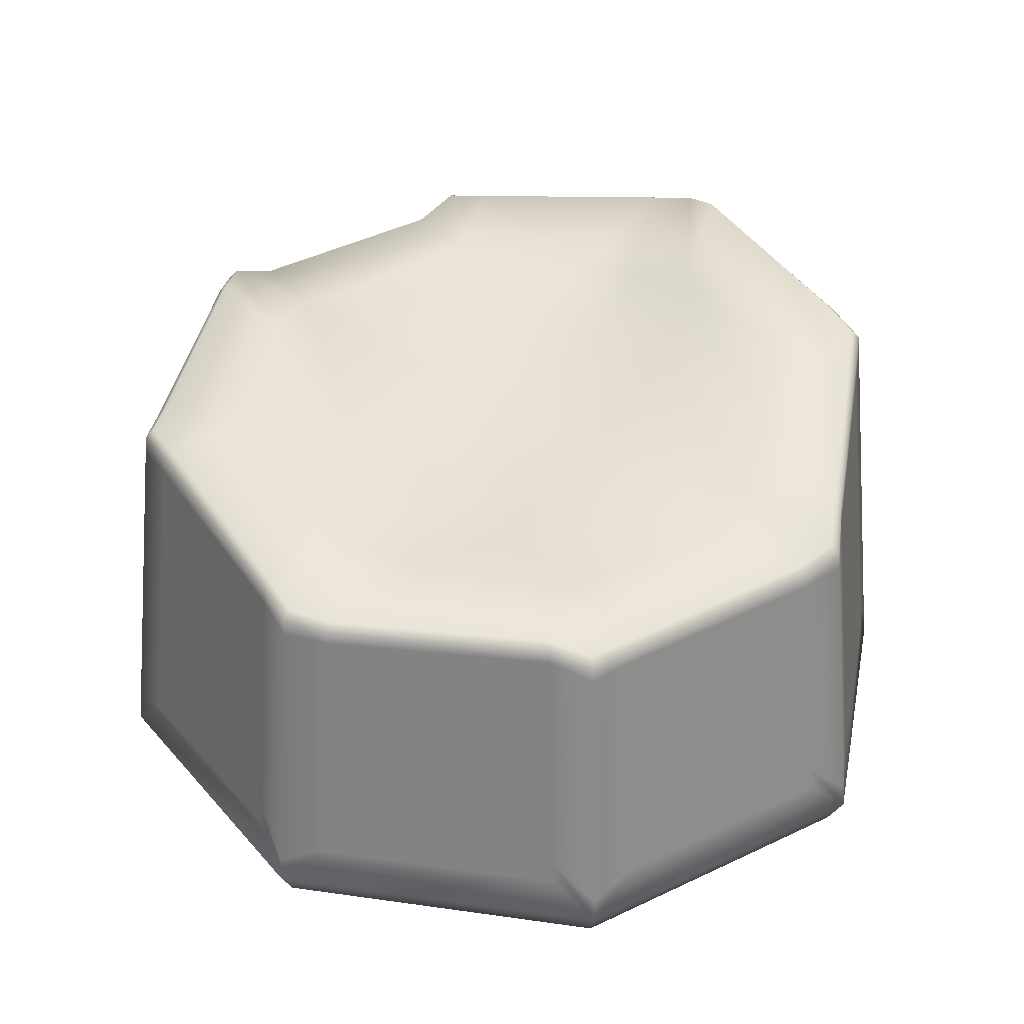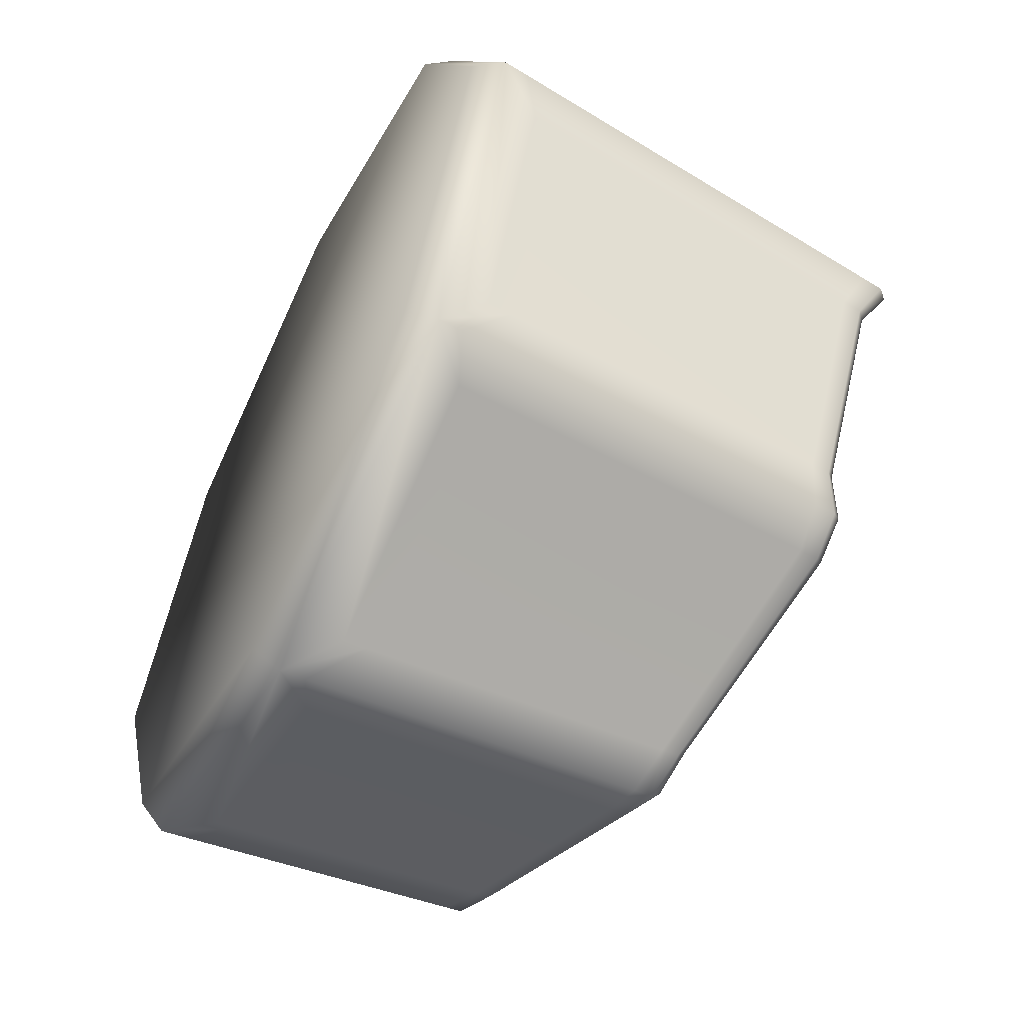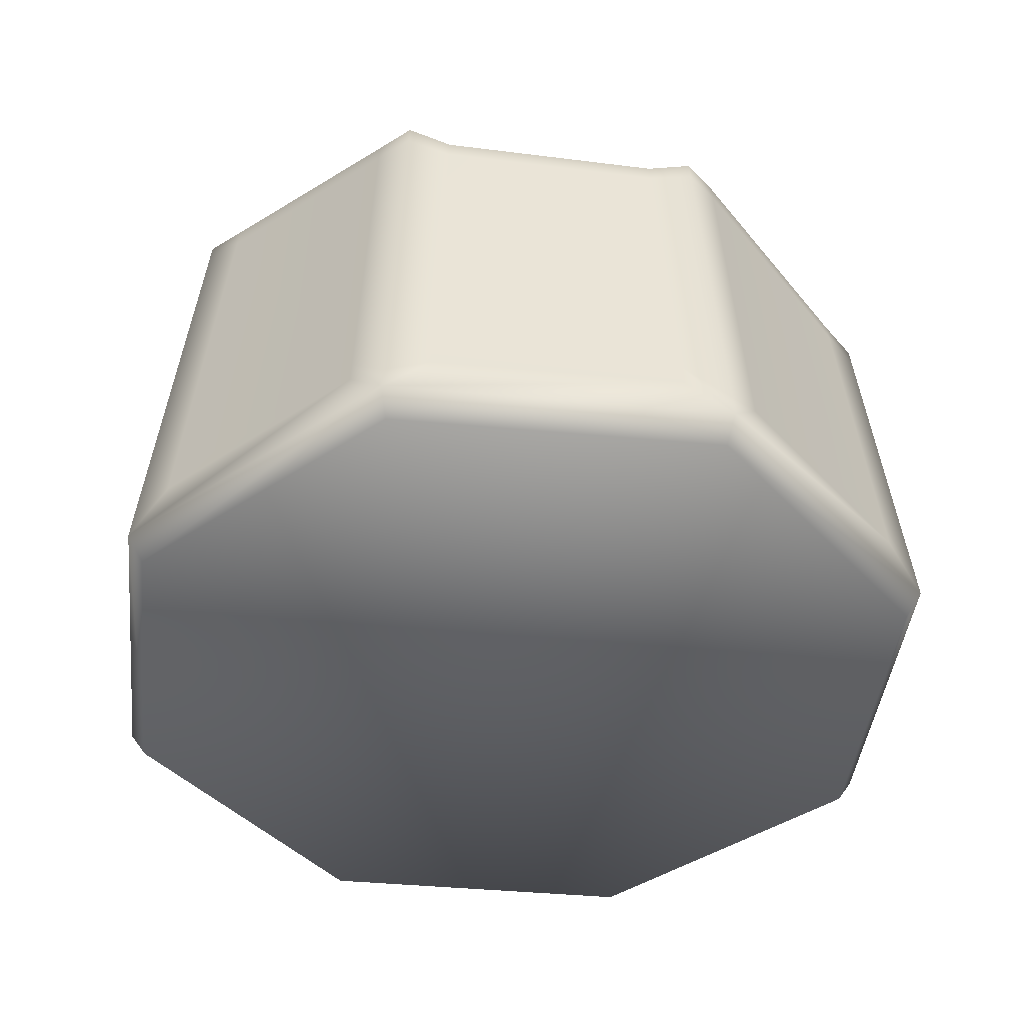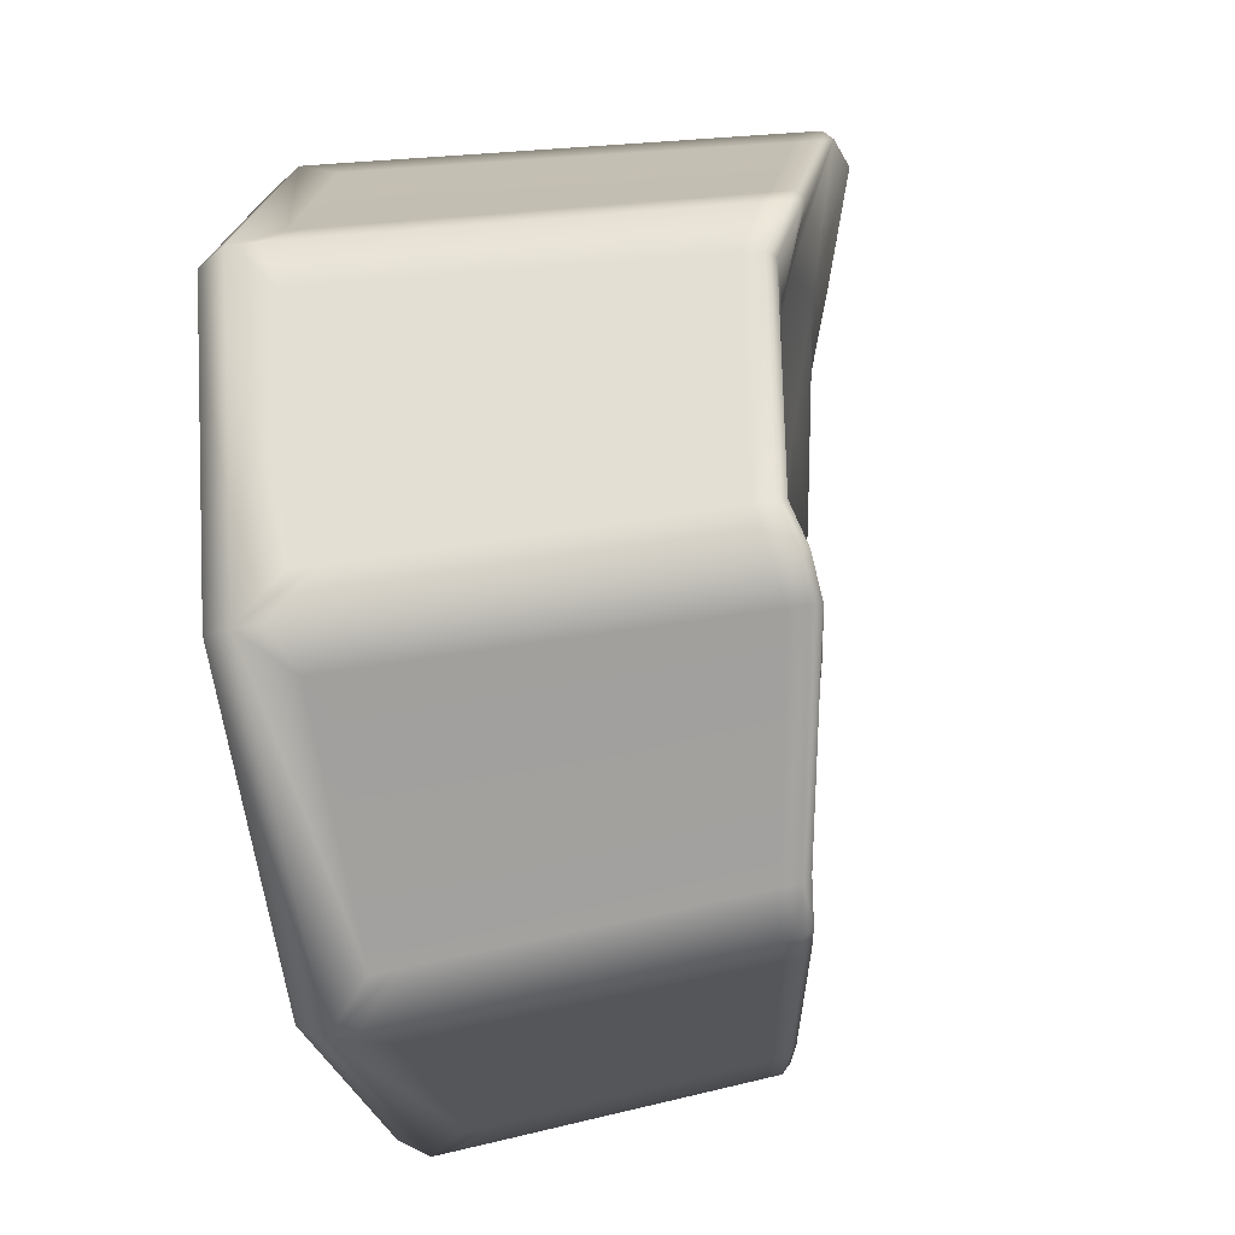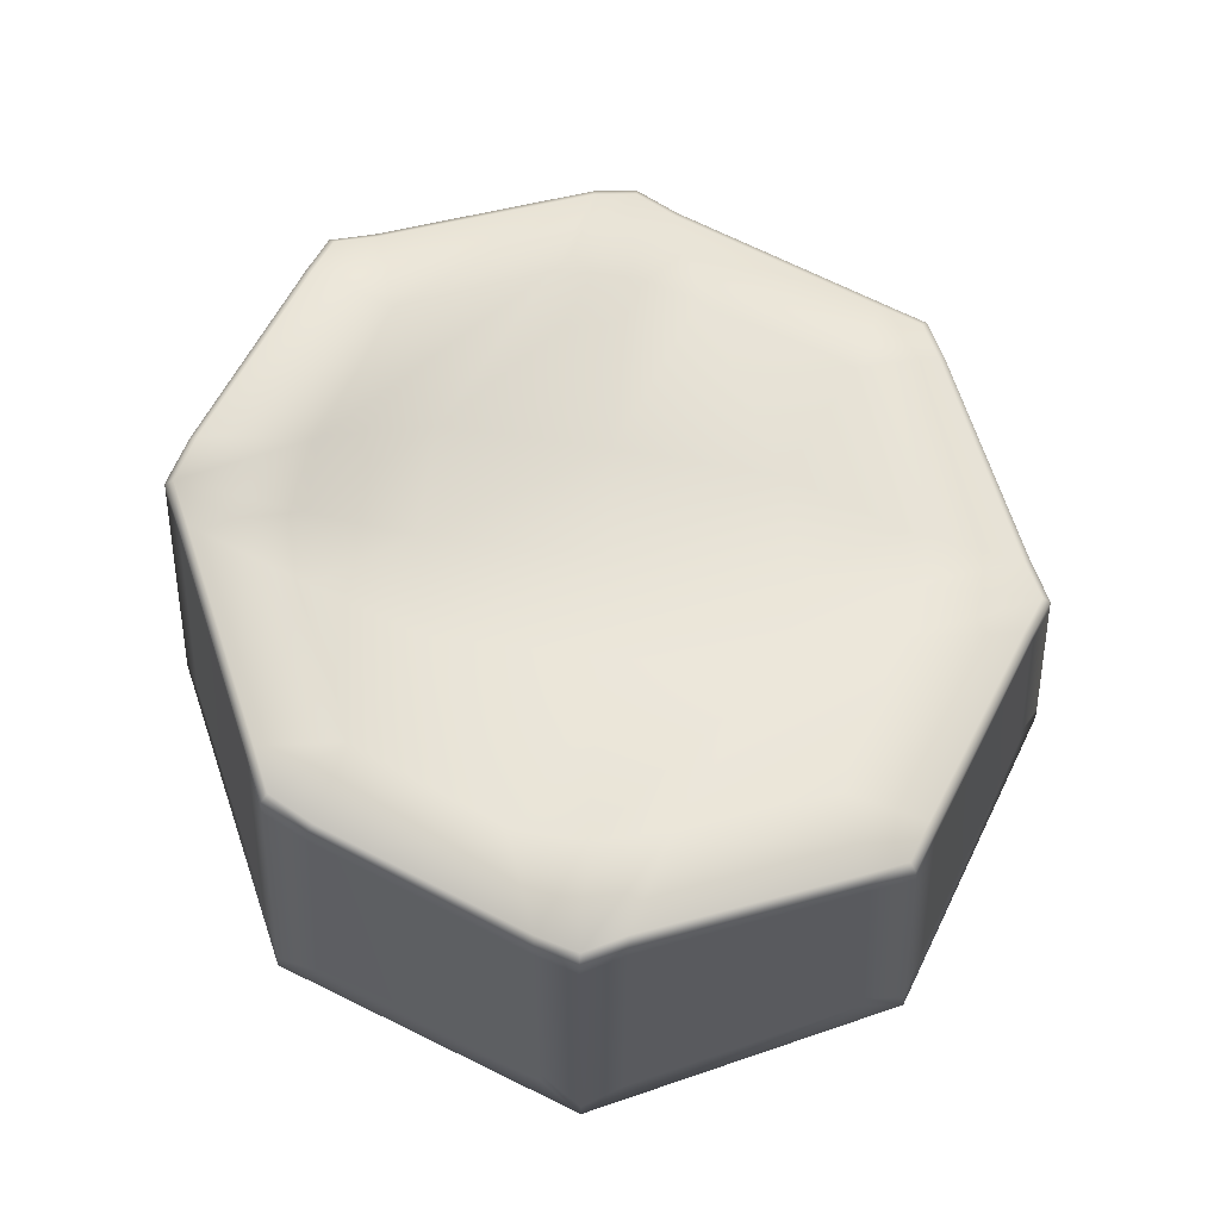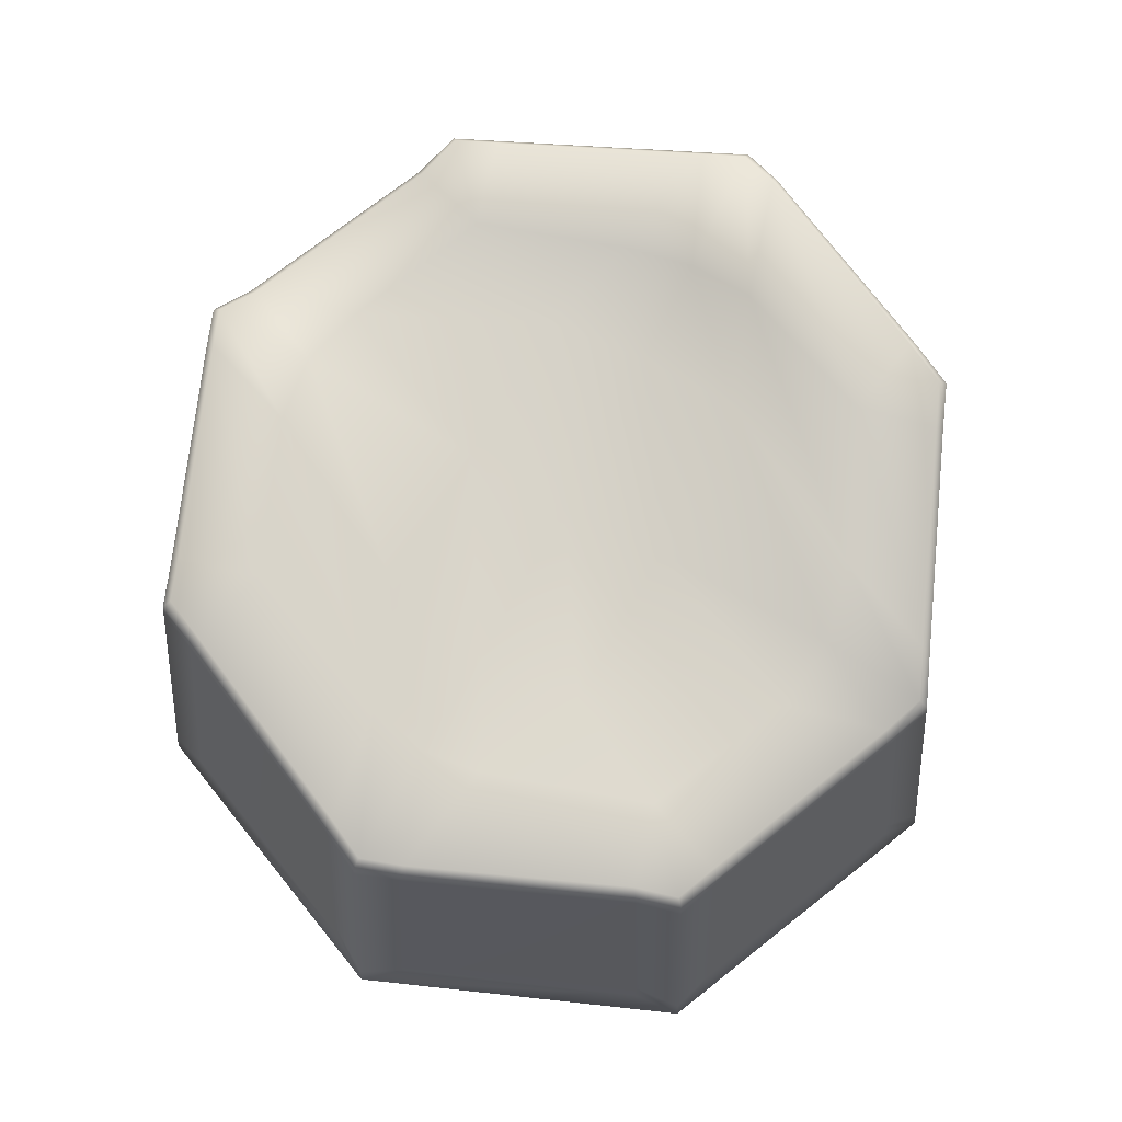
<metadata>
{"format":"obj","ext":"obj","renderer":"f3d","projection":"perspective","resolution":1024,"background":"white","views":[{"elev":32.3,"azim":-101.2,"up":"+Y"},{"elev":-59.1,"azim":63.4,"up":"+Z"},{"elev":-42.5,"azim":106.2,"up":"+Y"},{"elev":-48.8,"azim":101.2,"up":"+Z"},{"elev":68.3,"azim":138.7,"up":"+Y"},{"elev":66.2,"azim":-106.2,"up":"+Y"}]}
</metadata>
<code>
v 0.01573 -0.05329 0.01573
v 0.02225 -0.05329 0
v 0.01573 -0.05329 -0.01573
v -0 -0.05329 0.02225
v 0 -0.05329 -0.02225
v -0.01573 -0.05329 -0.01573
v -0.01573 -0.05329 0.01573
v -0.02225 -0.05329 -0
v -0.01639 -0.05187 0.01639
v -0.01573 -0.05329 0.01573
v -0.02225 -0.05329 -0
v -0.02318 -0.05187 -0
v -0.01573 -0.05329 -0.01573
v -0.01639 -0.05187 -0.01639
v -0.0171 -0.04967 0.01407
v -0.01702 -0.04849 0.01399
v -0.0163 -0.0506 0.0163
v -0.01525 -0.03592 0.01525
v -0.01614 -0.03633 0.01311
v -0.01519 -0.03511 0.01519
v -0.01609 -0.03565 0.01306
v -0.01486 -0.03467 0.01486
v -0.01575 -0.03527 0.01278
v -0.02064 -0.03596 0.002139
v -0.02071 -0.03662 0.002139
v -0.02158 -0.03608 -0
v -0.02193 -0.04849 0.002139
v -0.02165 -0.03684 -0
v -0.02204 -0.04967 0.002139
v -0.02306 -0.0506 -0
v -0.02065 -0.03606 -0.002139
v -0.02058 -0.03537 -0.002139
v -0.0161 -0.03578 -0.01307
v -0.02193 -0.04849 -0.002139
v -0.01614 -0.03645 -0.01312
v -0.02204 -0.04967 -0.002139
v -0.01702 -0.04849 -0.01399
v -0.0171 -0.04967 -0.01407
v -0.0163 -0.0506 -0.0163
v -0.01526 -0.03617 -0.01526
v -0.0152 -0.03536 -0.0152
v -0.01488 -0.03493 -0.01488
v -0.01576 -0.0354 -0.01279
v 0.01639 -0.05187 0.01639
v 0.01573 -0.05329 0.01573
v -0 -0.05329 0.02225
v -0 -0.05187 0.02318
v -0.01573 -0.05329 0.01573
v -0.01639 -0.05187 0.01639
v 0.01407 -0.04967 0.0171
v 0.01399 -0.04849 0.01702
v 0.0163 -0.0506 0.0163
v 0.002139 -0.04849 0.02193
v 0.002139 -0.04967 0.02204
v 0.002139 -0.03032 0.02006
v 0.01251 -0.0281 0.01554
v -0 -0.0506 0.02306
v -0 -0.03129 0.02109
v -0.002139 -0.04849 0.02193
v -0.002139 -0.04967 0.02204
v -0 -0.03022 0.02098
v 0.002139 -0.02931 0.01996
v -0.002139 -0.03195 0.02023
v -0.002139 -0.03102 0.02014
v -0.01291 -0.03355 0.01593
v -0.01297 -0.03434 0.01599
v -0.01519 -0.03511 0.01519
v -0.01525 -0.03592 0.01525
v -0.01399 -0.04849 0.01702
v -0.0163 -0.0506 0.0163
v -0.01407 -0.04967 0.0171
v 0.01639 -0.05187 -0.01639
v 0.01573 -0.05329 -0.01573
v 0.02225 -0.05329 0
v 0.02318 -0.05187 0
v 0.01573 -0.05329 0.01573
v 0.01639 -0.05187 0.01639
v 0.0171 -0.04967 -0.01407
v 0.01702 -0.04849 -0.01399
v 0.0163 -0.0506 -0.0163
v 0.01489 -0.03102 -0.01489
v 0.01578 -0.03147 -0.01276
v 0.01481 -0.02993 -0.01481
v 0.01571 -0.03052 -0.01269
v 0.01448 -0.02948 -0.01448
v 0.01537 -0.03012 -0.01241
v 0.02002 -0.02984 -0.002139
v 0.02012 -0.03083 -0.002139
v 0.02083 -0.02874 -0
v 0.02193 -0.04849 -0.002139
v 0.02094 -0.02989 -0
v 0.02204 -0.04967 -0.002139
v 0.02306 -0.0506 0
v 0.01999 -0.02955 0.002139
v 0.01988 -0.02849 0.002139
v 0.0155 -0.02759 0.01248
v 0.01558 -0.0287 0.01256
v 0.02193 -0.04849 0.002139
v 0.02204 -0.04967 0.002139
v 0.01702 -0.04849 0.01399
v 0.01472 -0.02868 0.01472
v 0.0163 -0.0506 0.0163
v 0.0171 -0.04967 0.01407
v -0.01639 -0.05187 -0.01639
v -0.01573 -0.05329 -0.01573
v 0 -0.05329 -0.02225
v -0 -0.05187 -0.02318
v 0.01573 -0.05329 -0.01573
v 0.01639 -0.05187 -0.01639
v -0.01407 -0.04967 -0.0171
v -0.01399 -0.04849 -0.01702
v -0.0163 -0.0506 -0.0163
v -0.01526 -0.03617 -0.01526
v -0.01305 -0.03545 -0.01607
v -0.0152 -0.03536 -0.0152
v -0.013 -0.03473 -0.01602
v -0.002139 -0.04849 -0.02193
v -0.002139 -0.03346 -0.02039
v -0.002139 -0.03262 -0.0203
v -0 -0.03231 -0.02119
v -0 -0.03327 -0.02129
v -0.002139 -0.04967 -0.02204
v -0 -0.0506 -0.02306
v 0.002139 -0.03284 -0.02032
v 0.002139 -0.03197 -0.02023
v 0.01263 -0.02973 -0.01566
v 0.002139 -0.04849 -0.02193
v 0.0127 -0.03072 -0.01573
v 0.01481 -0.02993 -0.01481
v 0.01489 -0.03102 -0.01489
v 0.01399 -0.04849 -0.01702
v 0.0163 -0.0506 -0.0163
v 0.002139 -0.04967 -0.02204
v 0.01407 -0.04967 -0.0171
v -0.01291 -0.03355 0.01593
v -0.01519 -0.03511 0.01519
v -0.01486 -0.03467 0.01486
v -0.01263 -0.03317 0.0156
v -0.002139 -0.03102 0.02014
v -0.007672 -0.03167 0.01304
v -0.01092 -0.03346 0.01107
v -0.01575 -0.03527 0.01278
v -0.002099 -0.03063 0.0197
v -2.439e-05 -0.0302 0.01602
v -2.76e-06 -0.02976 0.02051
v -0 -0.03022 0.02098
v 0.002139 -0.02931 0.01996
v 0.002094 -0.0289 0.01952
v 0.01243 -0.02696 0.01546
v 0.01215 -0.02655 0.01512
v 0.007318 -0.02914 0.01245
v 0.0143 -0.027 0.01431
v 0.01463 -0.02746 0.01463
v 0.0155 -0.02759 0.01248
v 0.002324 -0.03087 0.009964
v 0.01516 -0.02718 0.0122
v 0.01988 -0.02849 0.002139
v 0.01022 -0.02979 0.01025
v -0.00393 -0.03321 0.004288
v 0.006532 -0.03176 0.006534
v 0.01236 -0.02994 0.007263
v 0.01944 -0.02808 0.002097
v 0.02036 -0.02828 2.7e-07
v 0.02083 -0.02874 -0
v 0.02002 -0.02984 -0.002139
v 0.01593 -0.02974 -4.345e-05
v 0.01957 -0.02944 -0.002096
v 0.01571 -0.03052 -0.01269
v 0.01537 -0.03012 -0.01241
v 0.009739 -0.03105 0.002161
v 0.01293 -0.03072 -0.007583
v -3.901e-05 -0.03307 0.0001621
v 0.01071 -0.03018 -0.01067
v 0.01448 -0.02948 -0.01448
v 0.003878 -0.03225 -0.003815
v -0.009827 -0.0347 -0.001921
v -0.006633 -0.03435 -0.006337
v -0.002323 -0.03294 -0.009558
v 0.007559 -0.02995 -0.01285
v -0.01318 -0.03458 0.008085
v -0.02021 -0.03558 0.002097
v -0.01609 -0.03565 0.01306
v -0.02064 -0.03596 0.002139
v -0.01642 -0.03447 9.397e-05
v -0.02112 -0.03565 2.7e-07
v -0.02158 -0.03608 -0
v -0.02058 -0.03537 -0.002139
v -0.01224 -0.03482 -0.007867
v -0.02015 -0.03499 -0.002096
v -0.01576 -0.0354 -0.01279
v -0.0161 -0.03578 -0.01307
v -0.01044 -0.03435 -0.01041
v -0.01488 -0.03493 -0.01488
v -0.007851 -0.03361 -0.01215
v -0.01272 -0.03434 -0.01568
v 6.224e-05 -0.03194 -0.01614
v -0.013 -0.03473 -0.01602
v -0.0152 -0.03536 -0.0152
v -0.002139 -0.03262 -0.0203
v -0.002099 -0.03223 -0.01986
v 0.01235 -0.02933 -0.01532
v -2.76e-06 -0.03186 -0.02073
v -0 -0.03231 -0.02119
v 0.002139 -0.03197 -0.02023
v 0.002094 -0.03158 -0.0198
v 0.01263 -0.02973 -0.01566
v 0.01481 -0.02993 -0.01481
v 0.01472 -0.02868 0.01472
v 0.0163 -0.0506 0.0163
v 0.01399 -0.04849 0.01702
v 0.01251 -0.0281 0.01554
v 0.01463 -0.02746 0.01463
v 0.01243 -0.02696 0.01546
v 0.002139 -0.02931 0.01996
v 0.002139 -0.03032 0.02006
v 0.01558 -0.0287 0.01256
v 0.01472 -0.02868 0.01472
v 0.01463 -0.02746 0.01463
v 0.0155 -0.02759 0.01248
f 3 2 1
f 1 4 3
f 4 5 3
f 4 6 5
f 4 7 6
f 7 8 6
f 11 10 9
f 12 11 9
f 13 11 12
f 14 13 12
f 12 9 15
f 15 9 16
f 9 17 16
f 16 17 18
f 19 16 18
f 19 18 20
f 21 19 20
f 21 20 22
f 23 21 22
f 21 24 19
f 24 25 19
f 19 25 16
f 24 26 25
f 16 27 15
f 25 27 16
f 26 28 25
f 25 28 27
f 27 29 15
f 29 12 15
f 27 30 29
f 28 30 27
f 30 12 29
f 31 28 26
f 32 31 26
f 32 33 31
f 34 30 28
f 12 30 34
f 31 34 28
f 33 35 31
f 31 35 34
f 36 12 34
f 14 12 36
f 34 37 36
f 35 37 34
f 38 14 36
f 37 38 36
f 39 14 38
f 37 39 38
f 40 39 37
f 35 40 37
f 41 40 35
f 33 41 35
f 42 41 33
f 43 42 33
f 46 45 44
f 47 46 44
f 48 46 47
f 49 48 47
f 47 44 50
f 50 44 51
f 44 52 51
f 51 53 50
f 54 47 50
f 53 54 50
f 55 53 51
f 56 55 51
f 53 57 54
f 57 47 54
f 55 58 53
f 58 57 53
f 47 57 59
f 59 57 58
f 49 47 60
f 60 47 59
f 61 58 55
f 62 61 55
f 63 58 61
f 63 59 58
f 64 63 61
f 64 65 63
f 65 66 63
f 63 66 59
f 65 67 66
f 67 68 66
f 66 69 59
f 66 68 69
f 59 69 60
f 68 70 69
f 71 49 60
f 69 71 60
f 70 49 71
f 69 70 71
f 74 73 72
f 75 74 72
f 76 74 75
f 77 76 75
f 75 72 78
f 78 72 79
f 72 80 79
f 79 80 81
f 82 79 81
f 82 81 83
f 84 82 83
f 84 83 85
f 86 84 85
f 84 87 82
f 87 88 82
f 82 88 79
f 87 89 88
f 79 90 78
f 88 90 79
f 89 91 88
f 88 91 90
f 90 92 78
f 92 75 78
f 90 93 92
f 91 93 90
f 93 75 92
f 94 91 89
f 95 94 89
f 95 96 94
f 96 97 94
f 98 93 91
f 94 98 91
f 75 93 98
f 94 97 98
f 99 75 98
f 77 75 99
f 97 100 98
f 98 100 99
f 97 101 100
f 101 102 100
f 103 77 99
f 100 103 99
f 102 77 103
f 100 102 103
f 106 105 104
f 107 106 104
f 108 106 107
f 109 108 107
f 107 104 110
f 110 104 111
f 104 112 111
f 111 112 113
f 114 111 113
f 114 113 115
f 116 114 115
f 111 117 110
f 117 111 114
f 118 114 116
f 118 117 114
f 119 118 116
f 119 120 118
f 120 121 118
f 118 121 117
f 117 122 110
f 122 107 110
f 117 123 122
f 121 123 117
f 123 107 122
f 124 121 120
f 125 124 120
f 124 125 126
f 127 123 121
f 107 123 127
f 124 127 121
f 128 124 126
f 127 124 128
f 126 129 128
f 129 130 128
f 128 130 131
f 131 127 128
f 130 132 131
f 133 107 127
f 127 131 133
f 109 107 133
f 132 109 134
f 131 132 134
f 134 109 133
f 131 134 133
f 137 136 135
f 138 137 135
f 138 135 139
f 137 138 140
f 141 137 140
f 142 137 141
f 143 138 139
f 140 138 144
f 138 143 144
f 143 139 145
f 139 146 145
f 145 146 147
f 143 145 148
f 148 145 147
f 144 143 148
f 148 147 149
f 144 148 150
f 150 148 149
f 140 144 151
f 151 144 150
f 150 149 152
f 151 150 152
f 149 153 152
f 152 153 154
f 155 140 151
f 141 140 155
f 156 152 154
f 156 154 157
f 158 151 152
f 155 151 158
f 158 152 156
f 159 141 155
f 160 155 158
f 159 155 160
f 161 158 156
f 160 158 161
f 162 156 157
f 161 156 162
f 162 157 163
f 157 164 163
f 163 164 165
f 166 161 162
f 166 162 163
f 167 163 165
f 167 166 163
f 167 165 168
f 169 167 168
f 170 160 161
f 170 161 166
f 171 166 167
f 169 171 167
f 171 170 166
f 172 160 170
f 172 159 160
f 173 171 169
f 174 173 169
f 175 170 171
f 175 172 170
f 173 175 171
f 176 159 172
f 177 172 175
f 177 176 172
f 178 175 173
f 178 177 175
f 179 173 174
f 179 178 173
f 176 180 159
f 180 141 159
f 180 142 141
f 181 142 180
f 142 181 182
f 181 183 182
f 184 180 176
f 184 181 180
f 181 185 183
f 185 181 184
f 185 186 183
f 187 186 185
f 188 184 176
f 188 176 177
f 189 185 184
f 189 187 185
f 189 184 188
f 189 190 187
f 190 189 188
f 190 191 187
f 192 188 177
f 190 188 192
f 192 177 178
f 193 190 192
f 194 192 178
f 193 192 194
f 194 178 179
f 195 193 194
f 196 194 179
f 195 194 196
f 195 197 193
f 197 198 193
f 199 197 195
f 200 199 195
f 200 195 196
f 196 179 201
f 201 179 174
f 200 202 199
f 202 203 199
f 204 203 202
f 200 196 205
f 202 200 205
f 205 204 202
f 205 196 201
f 204 205 201
f 206 204 201
f 201 174 206
f 174 207 206
f 210 209 208
f 211 210 208
f 211 208 212
f 213 211 212
f 213 214 211
f 214 215 211
f 218 217 216
f 219 218 216

</code>
